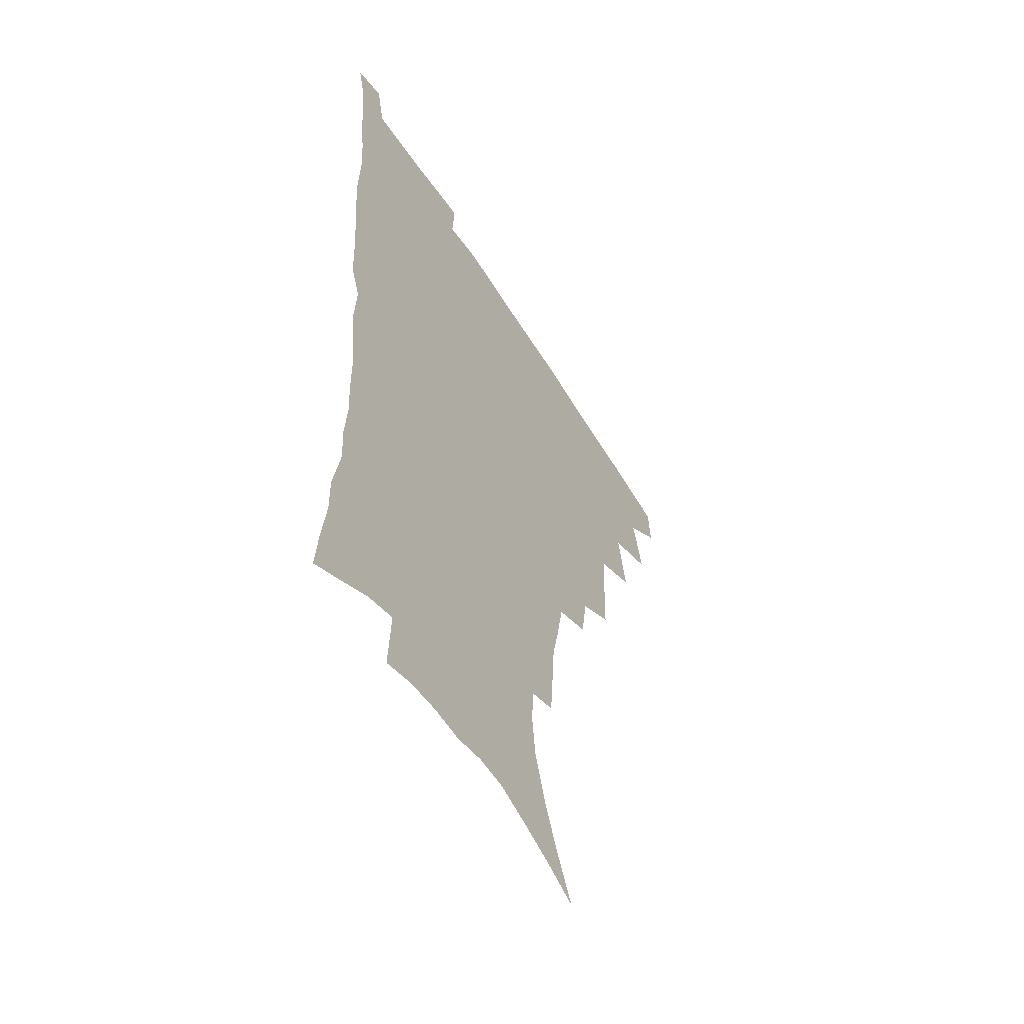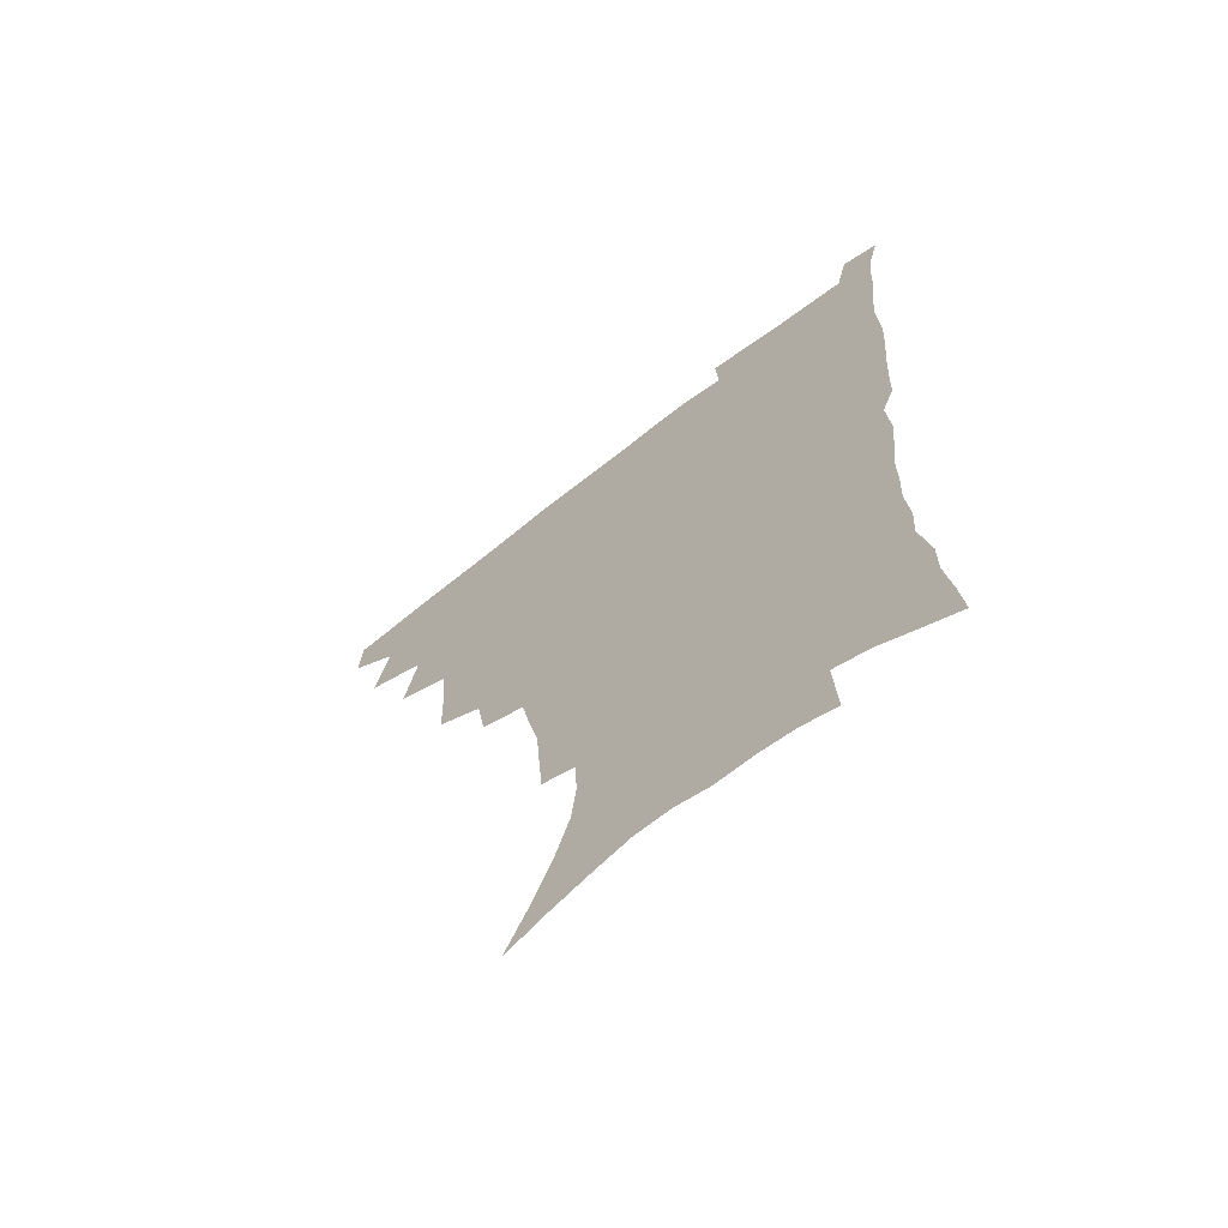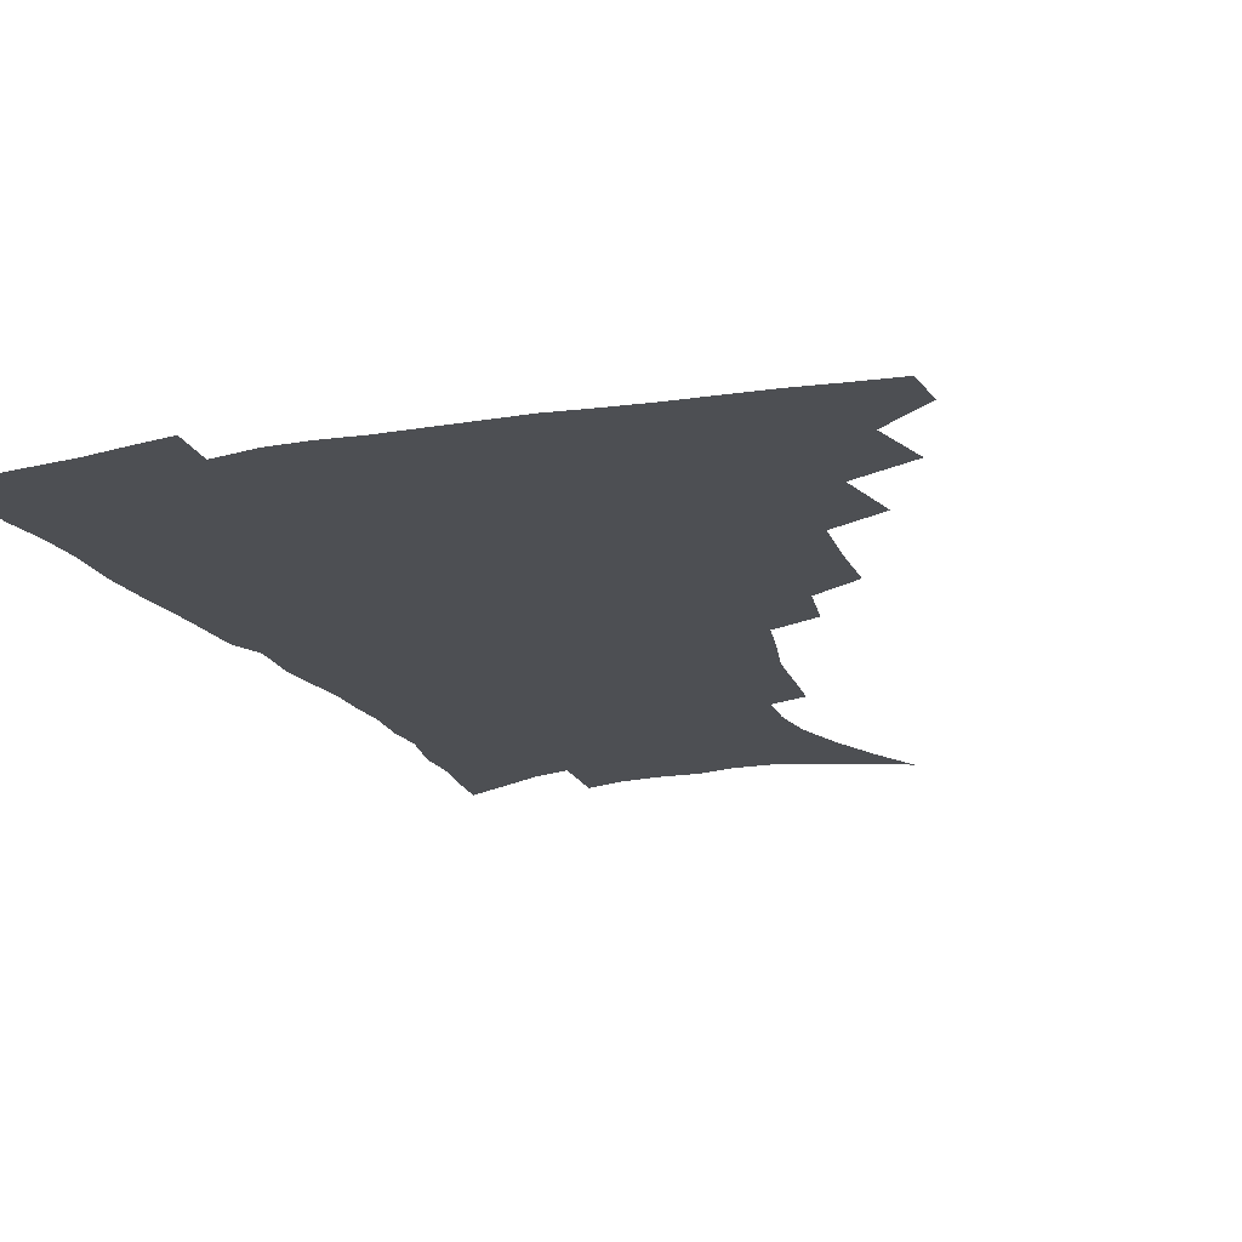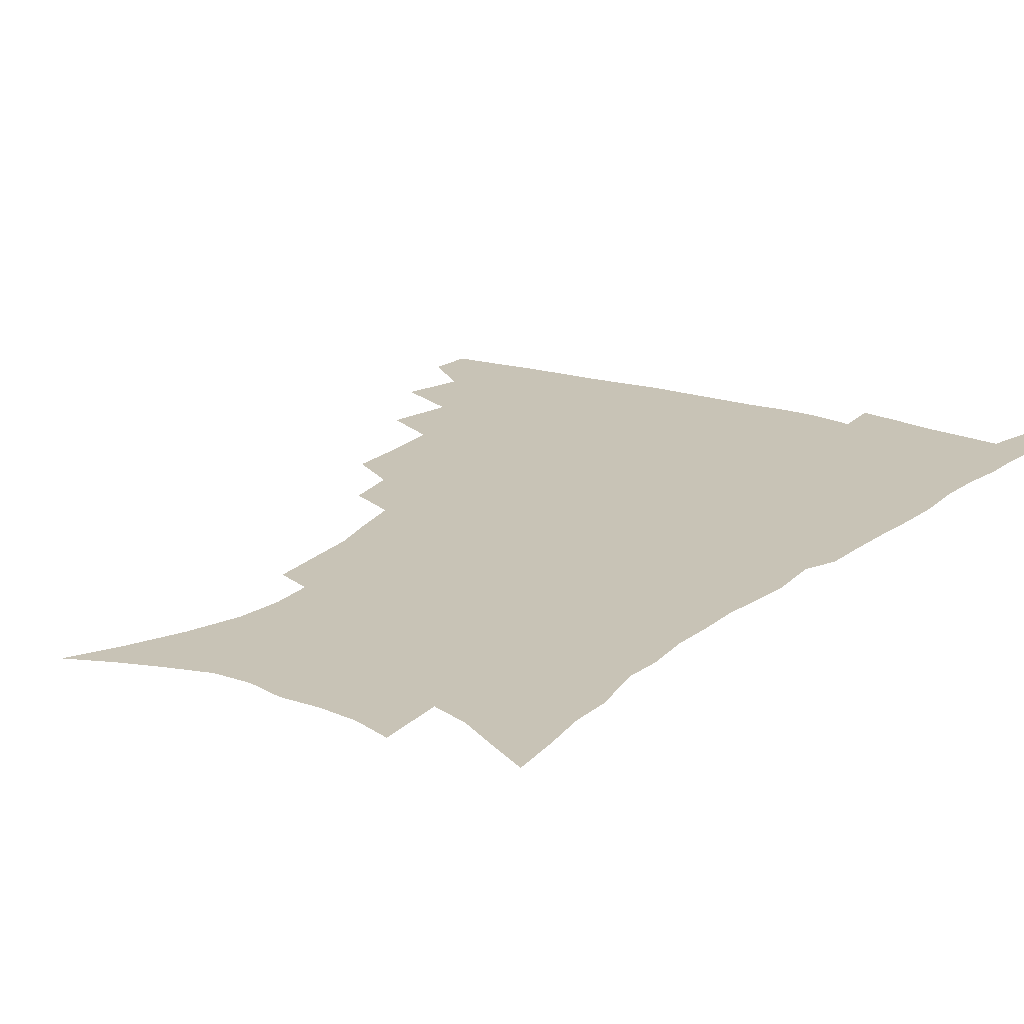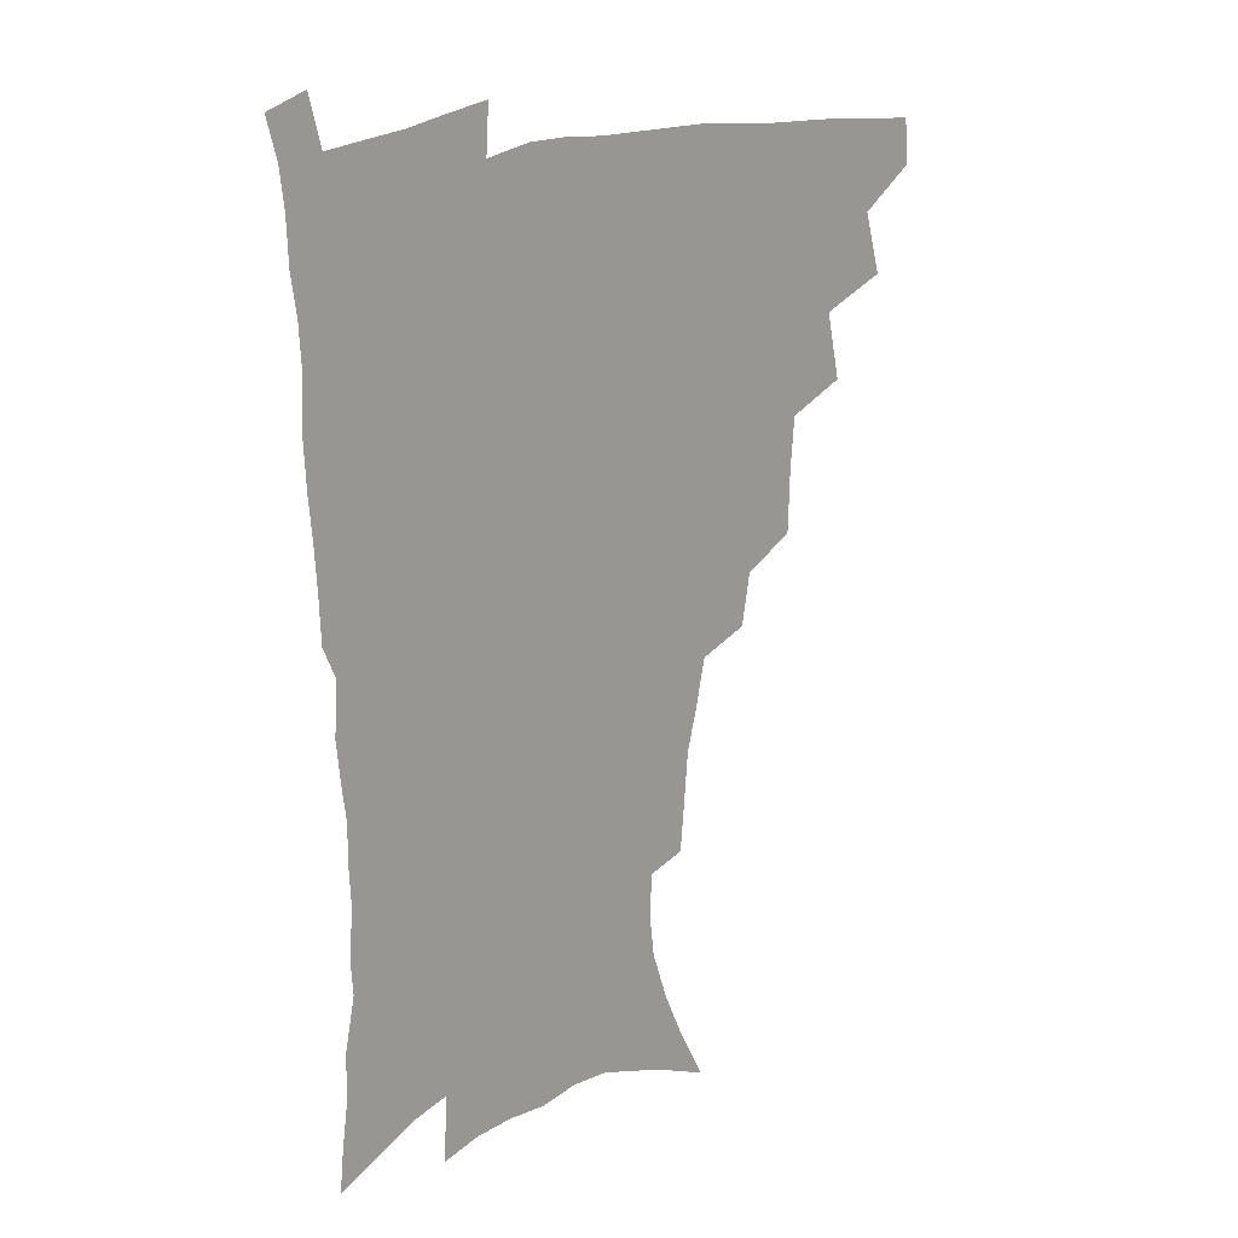
<metadata>
{"format":"obj","ext":"obj","renderer":"f3d","projection":"perspective","resolution":1024,"background":"white","views":[{"elev":-55.1,"azim":121.3,"up":"+Y"},{"elev":-67.5,"azim":38.2,"up":"+Y"},{"elev":-17.7,"azim":-160.0,"up":"+Z"},{"elev":19.4,"azim":33.8,"up":"+Z"},{"elev":20.3,"azim":140.2,"up":"+Y"}]}
</metadata>
<code>
v 465.5 475.2 0
v 466.8 491.4 0
v 477.9 438.9 0
v 483.9 461.2 0
v 484.1 477.1 0
v 482.3 492.8 0
v 495.8 404.4 0
v 500.9 428.9 0
v 500 446 0
v 501.3 463.5 0
v 499.4 478.7 0
v 497.6 494.6 0
v 517.9 352.9 0
v 517.3 375.2 0
v 515.8 394.9 0
v 519.1 418 0
v 517.2 432.9 0
v 517.1 449.7 0
v 516.2 464.8 0
v 514.8 479.9 0
v 513 495.4 0
v 538.6 323.5 0
v 535.4 342.7 0
v 534.8 365.5 0
v 534.5 386.6 0
v 534.9 405.9 0
v 533.7 420.6 0
v 533.4 436.6 0
v 532.5 451.6 0
v 531.3 466.2 0
v 529.6 481.2 0
v 528.2 496.3 0
v 566 245.9 0
v 564.6 263.5 0
v 563.1 282.7 0
v 559.5 298 0
v 555.9 316.1 0
v 553.4 336.8 0
v 551.3 355.1 0
v 549.3 371.8 0
v 548 387.8 0
v 548.5 406.8 0
v 549.1 424.1 0
v 548.7 439.1 0
v 547.5 453.3 0
v 545.9 467.7 0
v 544.4 482.5 0
v 542.8 497.7 0
v 555.1 153.4 0
v 564.4 172 0
v 572.2 190.4 0
v 578.2 209.3 0
v 580 225.9 0
v 579.1 241.1 0
v 578.1 260.4 0
v 576.2 276.8 0
v 573.8 292.7 0
v 571.3 309.6 0
v 568.6 326.4 0
v 567 345.1 0
v 565.2 361.6 0
v 565 379.7 0
v 564.4 396 0
v 564 411.8 0
v 563.7 426.7 0
v 562.9 440.6 0
v 562.7 454.6 0
v 561 468.6 0
v 559.1 483.6 0
v 557.2 499.4 0
v 571 160.4 0
v 580.1 180 0
v 587.4 201 0
v 590 217.9 0
v 591 235.7 0
v 589.7 250.3 0
v 588.9 269 0
v 587.6 286.6 0
v 585.6 302.5 0
v 583.5 318.5 0
v 581.5 334.2 0
v 579.9 350.6 0
v 579 367.3 0
v 578.3 383.1 0
v 578.2 399.6 0
v 577.9 414.5 0
v 577.3 428.2 0
v 577.1 442 0
v 576.7 455.5 0
v 575.4 469.3 0
v 573.7 484.1 0
v 572 499.6 0
v 585.7 165.7 0
v 593.5 185.1 0
v 599.7 207.6 0
v 601.5 225.7 0
v 601.4 242 0
v 600.6 258.4 0
v 599.5 274 0
v 598.1 290.8 0
v 596.7 308.1 0
v 595 322.4 0
v 593.8 339.3 0
v 592.5 354.1 0
v 591.9 370.6 0
v 591.3 385.5 0
v 591.2 401.2 0
v 591 415.9 0
v 591 430 0
v 590.5 442.9 0
v 590.1 456.3 0
v 589.5 469.8 0
v 588.4 484 0
v 586.5 499.9 0
v 600.7 170.3 0
v 607.9 192.8 0
v 611.1 212.4 0
v 611.8 228.7 0
v 611.6 244.6 0
v 610.8 260.2 0
v 610.2 279.6 0
v 609 294.7 0
v 607.7 309.8 0
v 606.7 327.2 0
v 605.6 340.9 0
v 604.6 355.6 0
v 604.2 371.8 0
v 604.1 387.7 0
v 604 402.6 0
v 604.2 417.2 0
v 603.9 429.8 0
v 603.8 443.3 0
v 603.9 456.9 0
v 603.4 470.1 0
v 602.8 483.9 0
v 600.9 500.1 0
v 614.4 170.6 0
v 619.8 194.4 0
v 621.8 214 0
v 622.5 232.5 0
v 622 246.6 0
v 621.6 265.3 0
v 620.8 280.8 0
v 619.8 296.7 0
v 618.9 313 0
v 618.1 328 0
v 617.4 343.3 0
v 616.9 358.5 0
v 616.7 374.5 0
v 616.5 388.5 0
v 616.4 401.6 0
v 617 418.1 0
v 617.2 430.6 0
v 617.5 444.1 0
v 617.4 457.3 0
v 616.9 470.8 0
v 616.7 484.4 0
v 614.8 501.5 0
v 628 167.4 0
v 631.6 194.4 0
v 632.8 215.9 0
v 633 233.7 0
v 632.7 249.7 0
v 632.3 264.1 0
v 631.5 280.3 0
v 630.7 296.2 0
v 629.9 313 0
v 629.4 329.7 0
v 629.1 343.8 0
v 628.8 359.4 0
v 628.8 374.1 0
v 628.8 389.1 0
v 629 403.2 0
v 629.4 417.4 0
v 630 430 0
v 630.6 444.9 0
v 630.9 457.4 0
v 631.1 470.6 0
v 630.7 484.9 0
v 629.1 501.4 0
v 642.5 167.9 0
v 643.7 194.5 0
v 644.1 212.2 0
v 643.6 232.6 0
v 643.4 248.9 0
v 642.9 264 0
v 642.1 280.7 0
v 641.6 296.6 0
v 641.2 311.6 0
v 640.7 328.8 0
v 640.7 342.8 0
v 640.5 358.9 0
v 640.9 373 0
v 641 388.5 0
v 641.3 402.4 0
v 641.6 416.9 0
v 642.8 429.1 0
v 643.4 443.7 0
v 644.2 457.1 0
v 644.8 470.3 0
v 645.4 484 0
v 645.7 498.4 0
v 644.6 515.8 0
v 656.7 166.3 0
v 656.1 191.8 0
v 655.4 211.7 0
v 655.8 226.2 0
v 654.1 247.6 0
v 653.5 264.3 0
v 652.8 280.5 0
v 652.3 296.8 0
v 652.4 310.1 0
v 652 327.1 0
v 652.5 341.1 0
v 653.2 354.8 0
v 653 371.1 0
v 653.2 386.5 0
v 653.9 400.5 0
v 654.4 414.7 0
v 655.6 428.3 0
v 656.2 443.4 0
v 657.4 456.3 0
v 658.4 469.5 0
v 659.4 483.1 0
v 660 497.2 0
v 659.6 513.3 0
v 670.7 161.9 0
v 669.3 186.9 0
v 667.7 207.3 0
v 666.8 225.3 0
v 665.4 244.6 0
v 664.3 262.4 0
v 663.3 279.7 0
v 663.2 294.7 0
v 663.4 309 0
v 663.3 324.7 0
v 664.6 337.5 0
v 664.9 352.8 0
v 665.4 367.9 0
v 665.5 383.8 0
v 666.3 398.3 0
v 666.5 413.9 0
v 668.6 426.4 0
v 669.3 441.2 0
v 670.6 454.9 0
v 671.9 468.3 0
v 673.2 482.1 0
v 674.4 495.5 0
v 674.9 510.4 0
v 683.2 182.5 0
v 680.3 202.8 0
v 678 223 0
v 677.6 238.7 0
v 676.8 255.4 0
v 676.1 272 0
v 675.3 288.7 0
v 675.1 304.4 0
v 676 318.2 0
v 677.3 331.9 0
v 677.3 348.3 0
v 677.8 363.7 0
v 678.9 378.4 0
v 679.8 393.5 0
v 681.4 407.8 0
v 681.8 423.4 0
v 683.2 437.7 0
v 683.9 453.3 0
v 685.4 467.1 0
v 686.7 480.8 0
v 688.2 494.6 0
v 689.4 508.9 0
v 698.2 174.2 0
v 694.4 195.2 0
v 693 212.4 0
v 690.3 232 0
v 689.7 247.9 0
v 688.9 264.4 0
v 688.8 279.7 0
v 688 296.3 0
v 689.1 310.4 0
v 690.2 324.9 0
v 690.1 341.7 0
v 690.8 357.5 0
v 692.8 371.4 0
v 694.7 385.8 0
v 695.5 401.9 0
v 695.1 419.5 0
v 697.2 433.6 0
v 698.6 448.9 0
v 699.3 464.5 0
v 700.7 478.9 0
v 702.3 493.1 0
v 703.9 507.2 0
v 708.2 525.2 0
v 712.7 166.4 0
v 711 183.5 0
v 708.5 201.7 0
v 708.6 216.3 0
v 704.6 237 0
v 705.5 250.3 0
v 704 267.5 0
v 704.6 282 0
v 704.6 297.9 0
v 706.3 311.7 0
v 707.6 326.8 0
v 706.3 346.1 0
v 711.1 357.8 0
v 711.6 374.5 0
v 712.6 391 0
v 714 407.4 0
v 714.8 424 0
v 713.8 443.4 0
v 714.7 459.9 0
v 716.8 474.9 0
v 717.3 490.9 0
v 718.9 505.5 0
v 722.7 520.3 0
f 4 5 1
f 1 5 2
f 5 6 2
f 8 9 3
f 3 9 4
f 9 10 4
f 4 10 5
f 10 11 5
f 5 11 6
f 11 12 6
f 15 16 7
f 7 16 8
f 16 17 8
f 8 17 9
f 17 18 9
f 9 18 10
f 18 19 10
f 10 19 11
f 19 20 11
f 11 20 12
f 20 21 12
f 23 24 13
f 13 24 14
f 24 25 14
f 14 25 15
f 25 26 15
f 15 26 16
f 26 27 16
f 16 27 17
f 27 28 17
f 17 28 18
f 28 29 18
f 18 29 19
f 29 30 19
f 19 30 20
f 30 31 20
f 20 31 21
f 31 32 21
f 37 38 22
f 22 38 23
f 38 39 23
f 23 39 24
f 39 40 24
f 24 40 25
f 40 41 25
f 25 41 26
f 41 42 26
f 26 42 27
f 42 43 27
f 27 43 28
f 43 44 28
f 28 44 29
f 44 45 29
f 29 45 30
f 45 46 30
f 30 46 31
f 46 47 31
f 31 47 32
f 47 48 32
f 54 55 33
f 33 55 34
f 55 56 34
f 34 56 35
f 56 57 35
f 35 57 36
f 57 58 36
f 36 58 37
f 58 59 37
f 37 59 38
f 59 60 38
f 38 60 39
f 60 61 39
f 39 61 40
f 61 62 40
f 40 62 41
f 62 63 41
f 41 63 42
f 63 64 42
f 42 64 43
f 64 65 43
f 43 65 44
f 65 66 44
f 44 66 45
f 66 67 45
f 45 67 46
f 67 68 46
f 46 68 47
f 68 69 47
f 47 69 48
f 69 70 48
f 49 71 50
f 71 72 50
f 50 72 51
f 72 73 51
f 51 73 52
f 73 74 52
f 52 74 53
f 74 75 53
f 53 75 54
f 75 76 54
f 54 76 55
f 76 77 55
f 55 77 56
f 77 78 56
f 56 78 57
f 78 79 57
f 57 79 58
f 79 80 58
f 58 80 59
f 80 81 59
f 59 81 60
f 81 82 60
f 60 82 61
f 82 83 61
f 61 83 62
f 83 84 62
f 62 84 63
f 84 85 63
f 63 85 64
f 85 86 64
f 64 86 65
f 86 87 65
f 65 87 66
f 87 88 66
f 66 88 67
f 88 89 67
f 67 89 68
f 89 90 68
f 68 90 69
f 90 91 69
f 69 91 70
f 91 92 70
f 71 93 72
f 93 94 72
f 72 94 73
f 94 95 73
f 73 95 74
f 95 96 74
f 74 96 75
f 96 97 75
f 75 97 76
f 97 98 76
f 76 98 77
f 98 99 77
f 77 99 78
f 99 100 78
f 78 100 79
f 100 101 79
f 79 101 80
f 101 102 80
f 80 102 81
f 102 103 81
f 81 103 82
f 103 104 82
f 82 104 83
f 104 105 83
f 83 105 84
f 105 106 84
f 84 106 85
f 106 107 85
f 85 107 86
f 107 108 86
f 86 108 87
f 108 109 87
f 87 109 88
f 109 110 88
f 88 110 89
f 110 111 89
f 89 111 90
f 111 112 90
f 90 112 91
f 112 113 91
f 91 113 92
f 113 114 92
f 93 115 94
f 115 116 94
f 94 116 95
f 116 117 95
f 95 117 96
f 117 118 96
f 96 118 97
f 118 119 97
f 97 119 98
f 119 120 98
f 98 120 99
f 120 121 99
f 99 121 100
f 121 122 100
f 100 122 101
f 122 123 101
f 101 123 102
f 123 124 102
f 102 124 103
f 124 125 103
f 103 125 104
f 125 126 104
f 104 126 105
f 126 127 105
f 105 127 106
f 127 128 106
f 106 128 107
f 128 129 107
f 107 129 108
f 129 130 108
f 108 130 109
f 130 131 109
f 109 131 110
f 131 132 110
f 110 132 111
f 132 133 111
f 111 133 112
f 133 134 112
f 112 134 113
f 134 135 113
f 113 135 114
f 135 136 114
f 115 137 116
f 137 138 116
f 116 138 117
f 138 139 117
f 117 139 118
f 139 140 118
f 118 140 119
f 140 141 119
f 119 141 120
f 141 142 120
f 120 142 121
f 142 143 121
f 121 143 122
f 143 144 122
f 122 144 123
f 144 145 123
f 123 145 124
f 145 146 124
f 124 146 125
f 146 147 125
f 125 147 126
f 147 148 126
f 126 148 127
f 148 149 127
f 127 149 128
f 149 150 128
f 128 150 129
f 150 151 129
f 129 151 130
f 151 152 130
f 130 152 131
f 152 153 131
f 131 153 132
f 153 154 132
f 132 154 133
f 154 155 133
f 133 155 134
f 155 156 134
f 134 156 135
f 156 157 135
f 135 157 136
f 157 158 136
f 137 159 138
f 159 160 138
f 138 160 139
f 160 161 139
f 139 161 140
f 161 162 140
f 140 162 141
f 162 163 141
f 141 163 142
f 163 164 142
f 142 164 143
f 164 165 143
f 143 165 144
f 165 166 144
f 144 166 145
f 166 167 145
f 145 167 146
f 167 168 146
f 146 168 147
f 168 169 147
f 147 169 148
f 169 170 148
f 148 170 149
f 170 171 149
f 149 171 150
f 171 172 150
f 150 172 151
f 172 173 151
f 151 173 152
f 173 174 152
f 152 174 153
f 174 175 153
f 153 175 154
f 175 176 154
f 154 176 155
f 176 177 155
f 155 177 156
f 177 178 156
f 156 178 157
f 178 179 157
f 157 179 158
f 179 180 158
f 159 181 160
f 181 182 160
f 160 182 161
f 182 183 161
f 161 183 162
f 183 184 162
f 162 184 163
f 184 185 163
f 163 185 164
f 185 186 164
f 164 186 165
f 186 187 165
f 165 187 166
f 187 188 166
f 166 188 167
f 188 189 167
f 167 189 168
f 189 190 168
f 168 190 169
f 190 191 169
f 169 191 170
f 191 192 170
f 170 192 171
f 192 193 171
f 171 193 172
f 193 194 172
f 172 194 173
f 194 195 173
f 173 195 174
f 195 196 174
f 174 196 175
f 196 197 175
f 175 197 176
f 197 198 176
f 176 198 177
f 198 199 177
f 177 199 178
f 199 200 178
f 178 200 179
f 200 201 179
f 179 201 180
f 201 202 180
f 181 204 182
f 204 205 182
f 182 205 183
f 205 206 183
f 183 206 184
f 206 207 184
f 184 207 185
f 207 208 185
f 185 208 186
f 208 209 186
f 186 209 187
f 209 210 187
f 187 210 188
f 210 211 188
f 188 211 189
f 211 212 189
f 189 212 190
f 212 213 190
f 190 213 191
f 213 214 191
f 191 214 192
f 214 215 192
f 192 215 193
f 215 216 193
f 193 216 194
f 216 217 194
f 194 217 195
f 217 218 195
f 195 218 196
f 218 219 196
f 196 219 197
f 219 220 197
f 197 220 198
f 220 221 198
f 198 221 199
f 221 222 199
f 199 222 200
f 222 223 200
f 200 223 201
f 223 224 201
f 201 224 202
f 224 225 202
f 202 225 203
f 225 226 203
f 204 227 205
f 227 228 205
f 205 228 206
f 228 229 206
f 206 229 207
f 229 230 207
f 207 230 208
f 230 231 208
f 208 231 209
f 231 232 209
f 209 232 210
f 232 233 210
f 210 233 211
f 233 234 211
f 211 234 212
f 234 235 212
f 212 235 213
f 235 236 213
f 213 236 214
f 236 237 214
f 214 237 215
f 237 238 215
f 215 238 216
f 238 239 216
f 216 239 217
f 239 240 217
f 217 240 218
f 240 241 218
f 218 241 219
f 241 242 219
f 219 242 220
f 242 243 220
f 220 243 221
f 243 244 221
f 221 244 222
f 244 245 222
f 222 245 223
f 245 246 223
f 223 246 224
f 246 247 224
f 224 247 225
f 247 248 225
f 225 248 226
f 248 249 226
f 228 250 229
f 250 251 229
f 229 251 230
f 251 252 230
f 230 252 231
f 252 253 231
f 231 253 232
f 253 254 232
f 232 254 233
f 254 255 233
f 233 255 234
f 255 256 234
f 234 256 235
f 256 257 235
f 235 257 236
f 257 258 236
f 236 258 237
f 258 259 237
f 237 259 238
f 259 260 238
f 238 260 239
f 260 261 239
f 239 261 240
f 261 262 240
f 240 262 241
f 262 263 241
f 241 263 242
f 263 264 242
f 242 264 243
f 264 265 243
f 243 265 244
f 265 266 244
f 244 266 245
f 266 267 245
f 245 267 246
f 267 268 246
f 246 268 247
f 268 269 247
f 247 269 248
f 269 270 248
f 248 270 249
f 270 271 249
f 250 272 251
f 272 273 251
f 251 273 252
f 273 274 252
f 252 274 253
f 274 275 253
f 253 275 254
f 275 276 254
f 254 276 255
f 276 277 255
f 255 277 256
f 277 278 256
f 256 278 257
f 278 279 257
f 257 279 258
f 279 280 258
f 258 280 259
f 280 281 259
f 259 281 260
f 281 282 260
f 260 282 261
f 282 283 261
f 261 283 262
f 283 284 262
f 262 284 263
f 284 285 263
f 263 285 264
f 285 286 264
f 264 286 265
f 286 287 265
f 265 287 266
f 287 288 266
f 266 288 267
f 288 289 267
f 267 289 268
f 289 290 268
f 268 290 269
f 290 291 269
f 269 291 270
f 291 292 270
f 270 292 271
f 292 293 271
f 272 295 273
f 295 296 273
f 273 296 274
f 296 297 274
f 274 297 275
f 297 298 275
f 275 298 276
f 298 299 276
f 276 299 277
f 299 300 277
f 277 300 278
f 300 301 278
f 278 301 279
f 301 302 279
f 279 302 280
f 302 303 280
f 280 303 281
f 303 304 281
f 281 304 282
f 304 305 282
f 282 305 283
f 305 306 283
f 283 306 284
f 306 307 284
f 284 307 285
f 307 308 285
f 285 308 286
f 308 309 286
f 286 309 287
f 309 310 287
f 287 310 288
f 310 311 288
f 288 311 289
f 311 312 289
f 289 312 290
f 312 313 290
f 290 313 291
f 313 314 291
f 291 314 292
f 314 315 292
f 292 315 293
f 315 316 293
f 293 316 294
f 316 317 294

</code>
